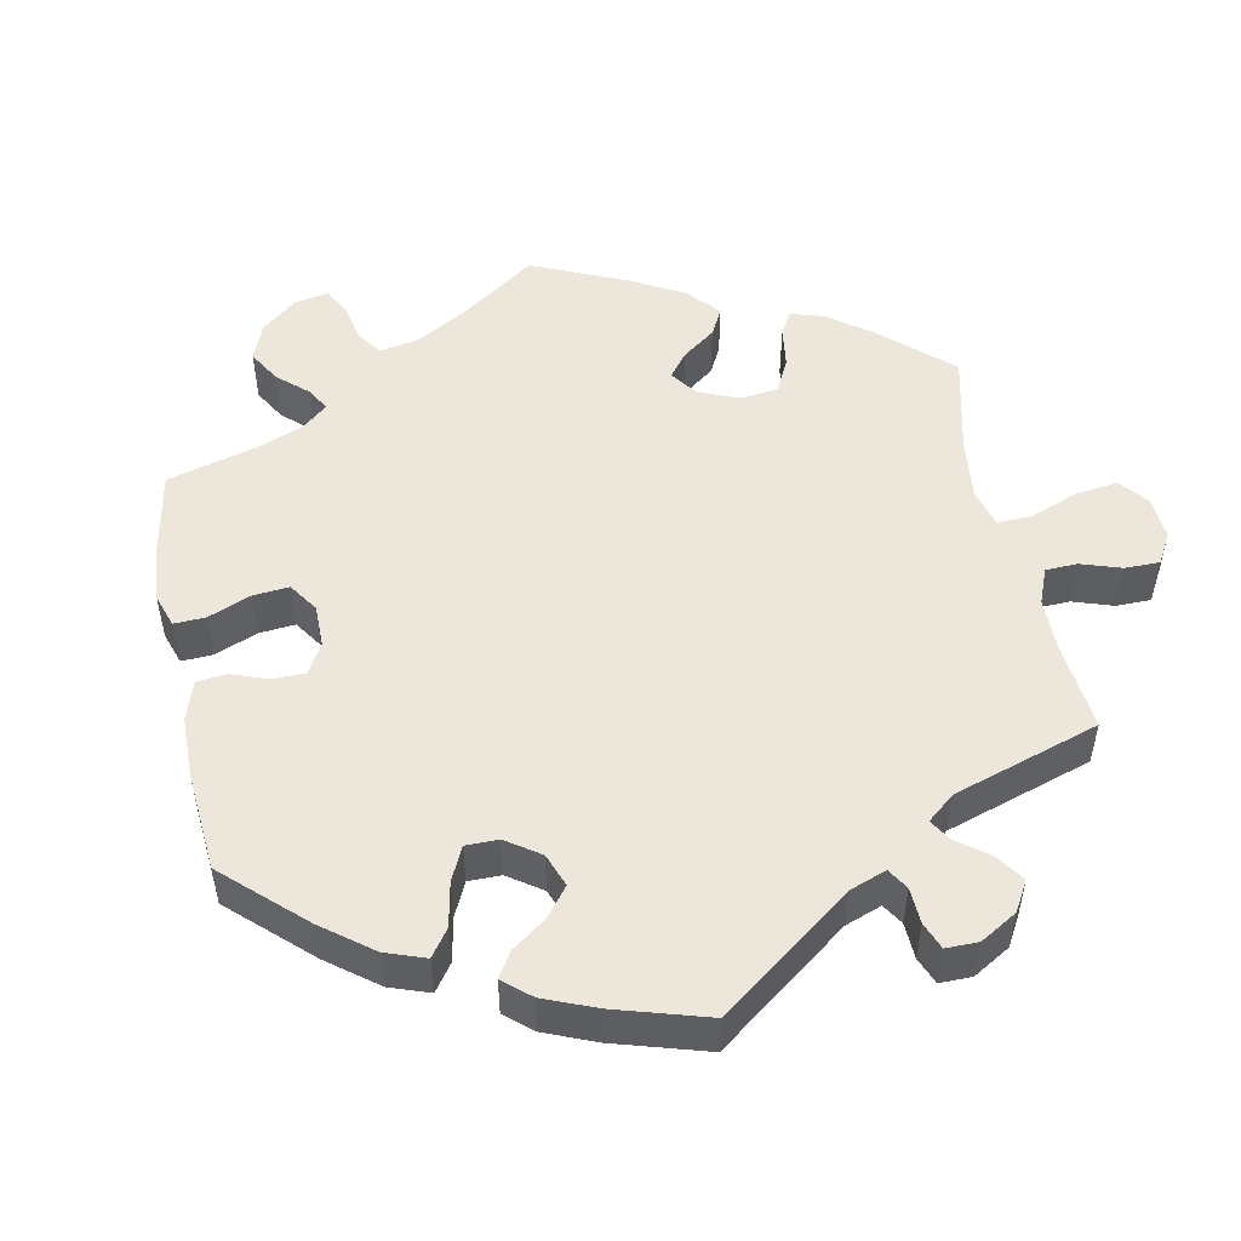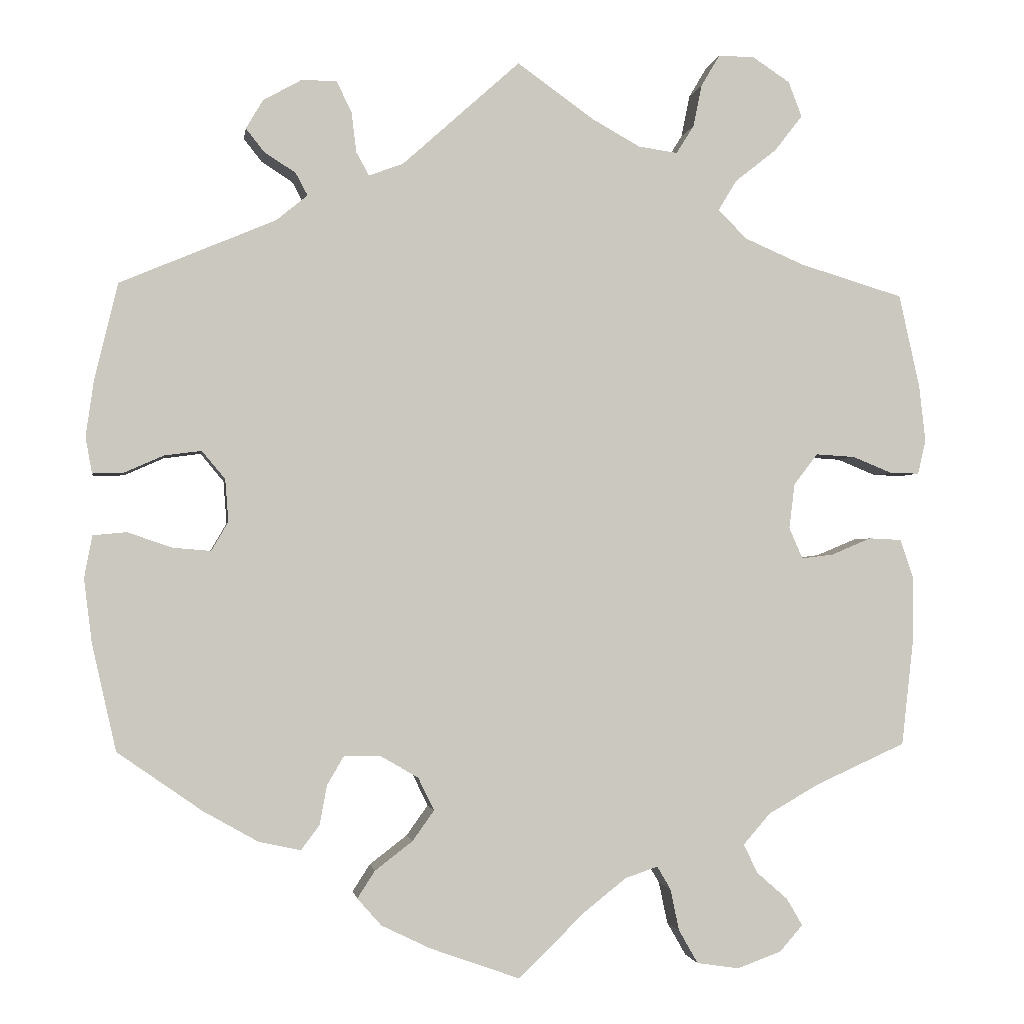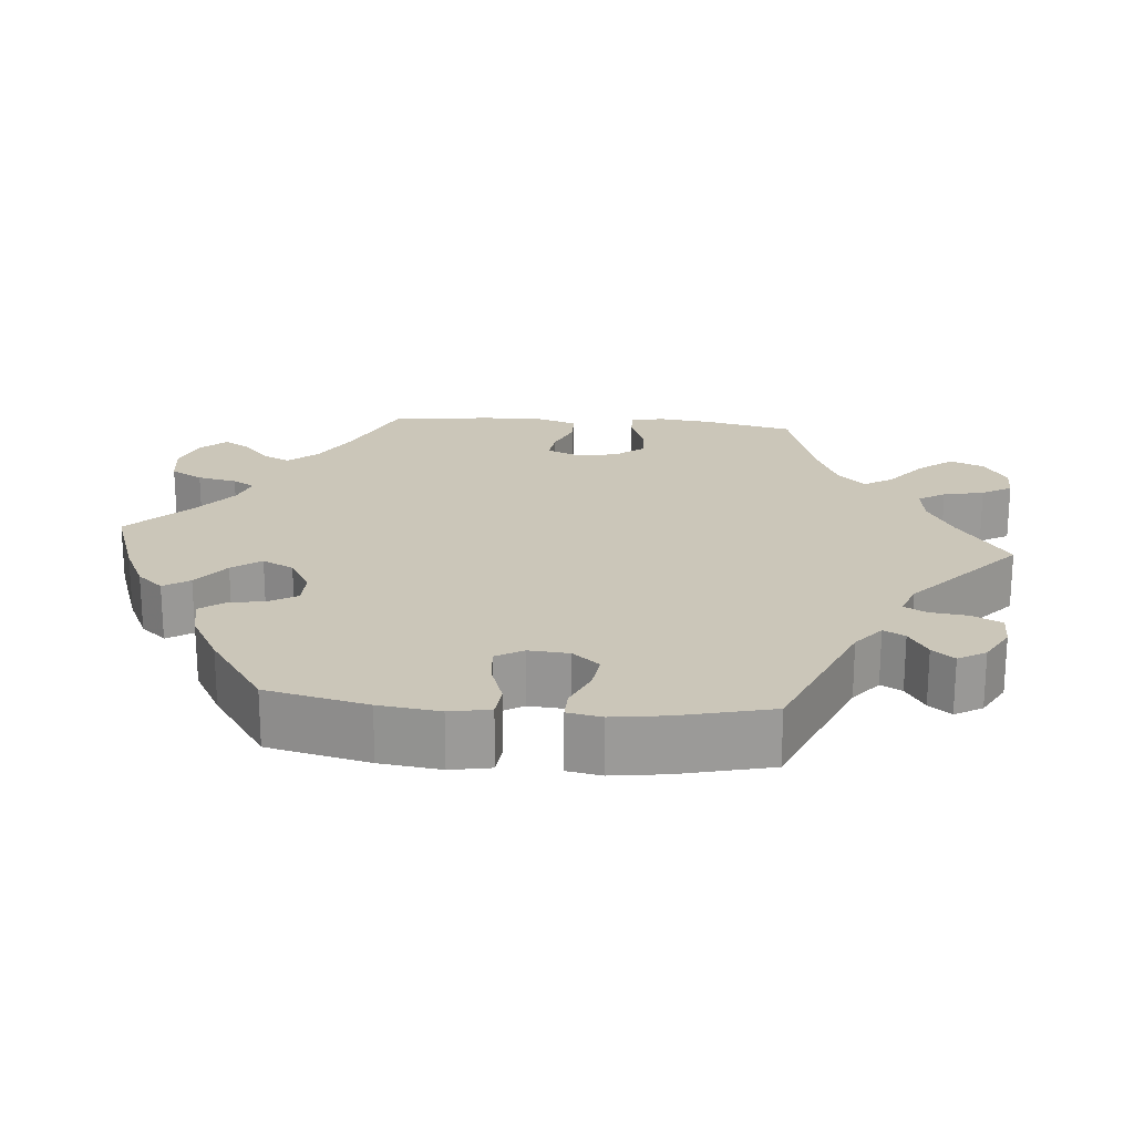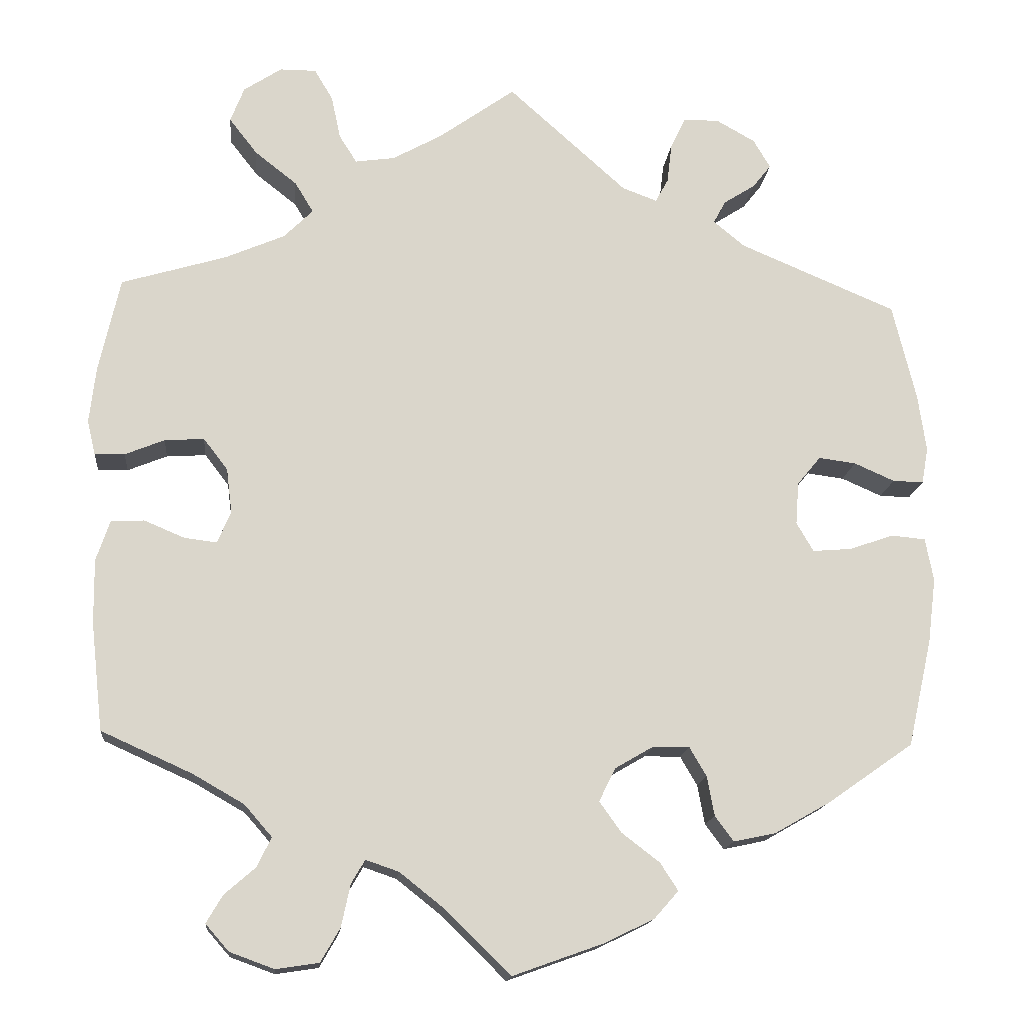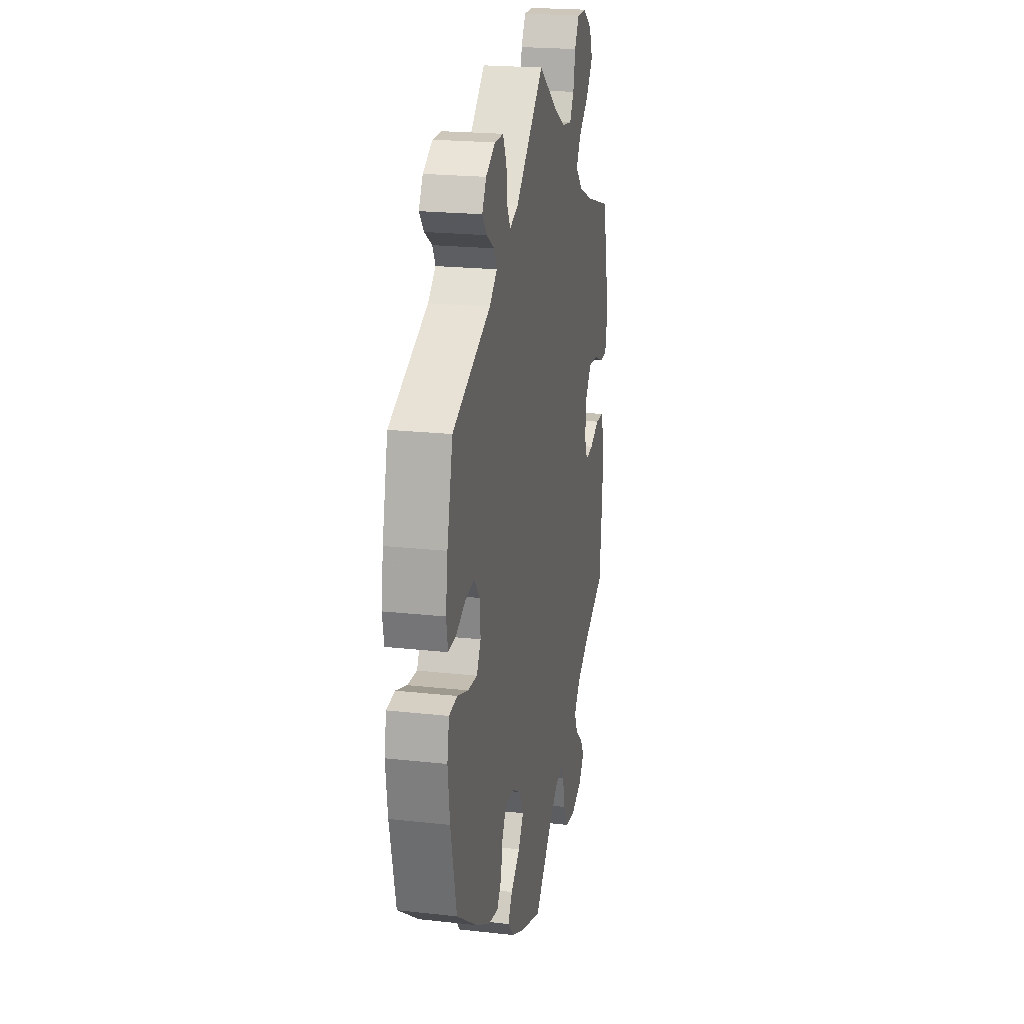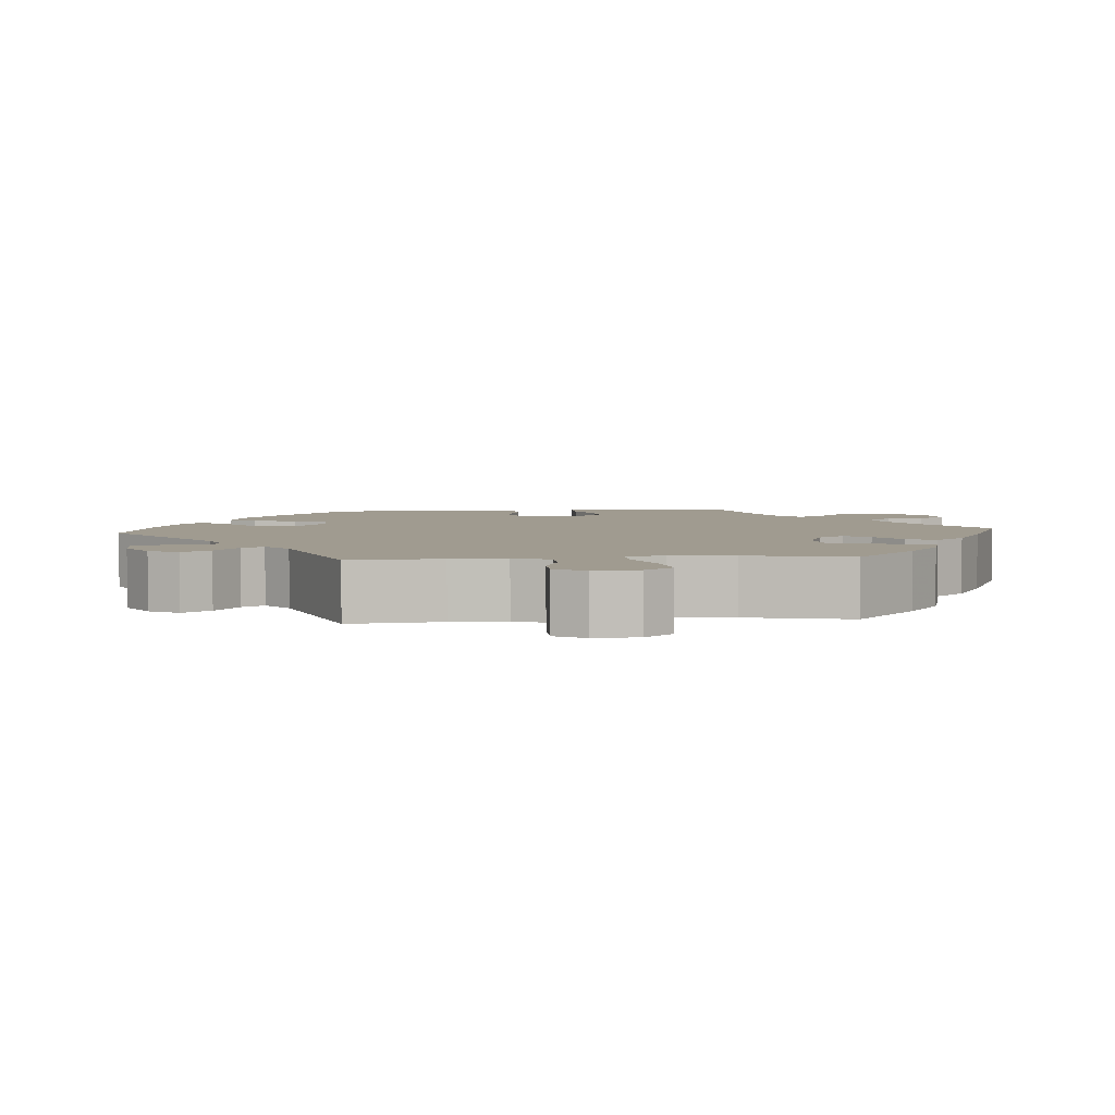
<metadata>
{"format":"obj","ext":"obj","renderer":"f3d","projection":"perspective","resolution":1024,"background":"white","views":[{"elev":50.7,"azim":-71.2,"up":"+Y"},{"elev":-1.7,"azim":-8.6,"up":"+Z"},{"elev":21.0,"azim":-84.9,"up":"+Y"},{"elev":-15.6,"azim":174.5,"up":"+Z"},{"elev":21.3,"azim":-78.8,"up":"+Z"},{"elev":4.2,"azim":24.9,"up":"+Y"}]}
</metadata>
<code>
v 0.095 0.07 0.51
v 0.156 0.07 0.476
v 0.205 0.07 0.469
v 0.227 0.07 0.504
v 0.238 0.07 0.557
v 0.261 0.07 0.596
v 0.306 0.07 0.596
v 0.353 0.07 0.565
v 0.37 0.07 0.521
v 0.335 0.07 0.476
v 0.283 0.07 0.435
v 0.26 0.07 0.397
v 0.296 0.07 0.361
v 0.37 0.07 0.329
v 0.5 0.07 0.29
v 0.526 0.07 0.173
v 0.534 0.07 0.103
v 0.524 0.07 0.06
v 0.487 0.07 0.061
v 0.438 0.07 0.081
v 0.389 0.07 0.084
v 0.359 0.07 0.045
v 0.352 0.07 -0.011
v 0.369 0.07 -0.05
v 0.409 0.07 -0.045
v 0.459 0.07 -0.024
v 0.5 0.07 -0.026
v 0.517 0.07 -0.076
v 0.516 0.07 -0.155
v 0.501 0.07 -0.289
v 0.388 0.07 -0.34
v 0.325 0.07 -0.376
v 0.291 0.07 -0.415
v 0.308 0.07 -0.451
v 0.347 0.07 -0.485
v 0.367 0.07 -0.519
v 0.338 0.07 -0.552
v 0.283 0.07 -0.572
v 0.23 0.07 -0.564
v 0.206 0.07 -0.522
v 0.195 0.07 -0.47
v 0.178 0.07 -0.441
v 0.137 0.07 -0.455
v 0.084 0.07 -0.497
v 0.001 0.07 -0.578
v -0.111 0.07 -0.538
v -0.173 0.07 -0.508
v -0.203 0.07 -0.474
v -0.181 0.07 -0.44
v -0.134 0.07 -0.404
v -0.107 0.07 -0.366
v -0.127 0.07 -0.325
v -0.175 0.07 -0.297
v -0.22 0.07 -0.297
v -0.241 0.07 -0.333
v -0.25 0.07 -0.382
v -0.273 0.07 -0.413
v -0.325 0.07 -0.402
v -0.394 0.07 -0.363
v -0.5 0.07 -0.289
v -0.53 0.07 -0.156
v -0.54 0.07 -0.076
v -0.53 0.07 -0.023
v -0.488 0.07 -0.019
v -0.433 0.07 -0.038
v -0.385 0.07 -0.042
v -0.364 0.07 -0.006
v -0.368 0.07 0.047
v -0.397 0.07 0.082
v -0.443 0.07 0.076
v -0.493 0.07 0.054
v -0.531 0.07 0.053
v -0.539 0.07 0.098
v -0.529 0.07 0.169
v -0.5 0.07 0.289
v -0.306 0.07 0.371
v -0.267 0.07 0.403
v -0.282 0.07 0.431
v -0.321 0.07 0.456
v -0.344 0.07 0.485
v -0.323 0.07 0.521
v -0.275 0.07 0.548
v -0.231 0.07 0.548
v -0.212 0.07 0.509
v -0.206 0.07 0.459
v -0.19 0.07 0.43
v -0.147 0.07 0.446
v 0 0.07 0.578
v 0.095 0 0.51
v 0.156 0 0.476
v 0.205 0 0.469
v 0.227 0 0.504
v 0.238 0 0.557
v 0.261 0 0.596
v 0.306 0 0.596
v 0.353 0 0.565
v 0.37 0 0.521
v 0.335 0 0.476
v 0.283 0 0.435
v 0.26 0 0.397
v 0.296 0 0.361
v 0.37 0 0.329
v 0.5 0 0.29
v 0.526 0 0.173
v 0.534 0 0.103
v 0.524 0 0.06
v 0.487 0 0.061
v 0.438 0 0.081
v 0.389 0 0.084
v 0.359 0 0.045
v 0.352 0 -0.011
v 0.369 0 -0.05
v 0.409 0 -0.045
v 0.459 0 -0.024
v 0.5 0 -0.026
v 0.517 0 -0.076
v 0.516 0 -0.155
v 0.501 0 -0.289
v 0.388 0 -0.34
v 0.325 0 -0.376
v 0.291 0 -0.415
v 0.308 0 -0.451
v 0.347 0 -0.485
v 0.367 0 -0.519
v 0.338 0 -0.552
v 0.283 0 -0.572
v 0.23 0 -0.564
v 0.206 0 -0.522
v 0.195 0 -0.47
v 0.178 0 -0.441
v 0.137 0 -0.455
v 0.084 0 -0.497
v 0.001 0 -0.578
v -0.111 0 -0.538
v -0.173 0 -0.508
v -0.203 0 -0.474
v -0.181 0 -0.44
v -0.134 0 -0.404
v -0.107 0 -0.366
v -0.127 0 -0.325
v -0.175 0 -0.297
v -0.22 0 -0.297
v -0.241 0 -0.333
v -0.25 0 -0.382
v -0.273 0 -0.413
v -0.325 0 -0.402
v -0.394 0 -0.363
v -0.5 0 -0.289
v -0.53 0 -0.156
v -0.54 0 -0.076
v -0.53 0 -0.023
v -0.488 0 -0.019
v -0.433 0 -0.038
v -0.385 0 -0.042
v -0.364 0 -0.006
v -0.368 0 0.047
v -0.397 0 0.082
v -0.443 0 0.076
v -0.493 0 0.054
v -0.531 0 0.053
v -0.539 0 0.098
v -0.529 0 0.169
v -0.5 0 0.289
v -0.306 0 0.371
v -0.267 0 0.403
v -0.282 0 0.431
v -0.321 0 0.456
v -0.344 0 0.485
v -0.323 0 0.521
v -0.275 0 0.548
v -0.231 0 0.548
v -0.212 0 0.509
v -0.206 0 0.459
v -0.19 0 0.43
v -0.147 0 0.446
v 0 0 0.578
f 87 88 1
f 86 87 1 2
f 82 83 84 85
f 82 85 86
f 81 82 86
f 78 79 80 81
f 77 78 81 86
f 76 77 86 2
f 70 71 72 73
f 69 70 73 74
f 62 63 64 65
f 62 65 66
f 61 62 66
f 60 61 66
f 59 60 66 67
f 55 56 57 58
f 54 55 58 59
f 47 48 49 50
f 47 50 51
f 44 45 46 47
f 43 44 47 51
f 42 43 51 52
f 38 39 40 41
f 38 41 42
f 37 38 42
f 34 35 36 37
f 33 34 37 42
f 32 33 42 52
f 28 29 30 31
f 25 26 27 28
f 24 25 28 31
f 23 24 31 32
f 17 18 19 20
f 17 20 21
f 14 15 16 17
f 13 14 17 21
f 12 13 21 22
f 8 9 10 11
f 8 11 12
f 7 8 12
f 4 5 6 7
f 3 4 7 12
f 69 74 75 76
f 68 69 76 2
f 67 68 2 3
f 54 59 67 3
f 53 54 3 12
f 23 32 52 53
f 12 22 23 53
f 89 176 175
f 90 89 175 174
f 173 172 171 170
f 174 173 170
f 174 170 169
f 169 168 167 166
f 174 169 166 165
f 90 174 165 164
f 161 160 159 158
f 162 161 158 157
f 153 152 151 150
f 154 153 150
f 154 150 149
f 154 149 148
f 155 154 148 147
f 146 145 144 143
f 147 146 143 142
f 138 137 136 135
f 139 138 135
f 135 134 133 132
f 139 135 132 131
f 140 139 131 130
f 129 128 127 126
f 130 129 126
f 130 126 125
f 125 124 123 122
f 130 125 122 121
f 140 130 121 120
f 119 118 117 116
f 116 115 114 113
f 119 116 113 112
f 120 119 112 111
f 108 107 106 105
f 109 108 105
f 105 104 103 102
f 109 105 102 101
f 110 109 101 100
f 99 98 97 96
f 100 99 96
f 100 96 95
f 95 94 93 92
f 100 95 92 91
f 164 163 162 157
f 90 164 157 156
f 91 90 156 155
f 91 155 147 142
f 100 91 142 141
f 141 140 120 111
f 141 111 110 100
f 1 89 90 2
f 2 90 91 3
f 3 91 92 4
f 4 92 93 5
f 5 93 94 6
f 6 94 95 7
f 7 95 96 8
f 8 96 97 9
f 9 97 98 10
f 10 98 99 11
f 11 99 100 12
f 12 100 101 13
f 13 101 102 14
f 14 102 103 15
f 15 103 104 16
f 16 104 105 17
f 17 105 106 18
f 18 106 107 19
f 19 107 108 20
f 20 108 109 21
f 21 109 110 22
f 22 110 111 23
f 23 111 112 24
f 24 112 113 25
f 25 113 114 26
f 26 114 115 27
f 27 115 116 28
f 28 116 117 29
f 29 117 118 30
f 30 118 119 31
f 31 119 120 32
f 32 120 121 33
f 33 121 122 34
f 34 122 123 35
f 35 123 124 36
f 36 124 125 37
f 37 125 126 38
f 38 126 127 39
f 39 127 128 40
f 40 128 129 41
f 41 129 130 42
f 42 130 131 43
f 43 131 132 44
f 44 132 133 45
f 45 133 134 46
f 46 134 135 47
f 47 135 136 48
f 48 136 137 49
f 49 137 138 50
f 50 138 139 51
f 51 139 140 52
f 52 140 141 53
f 53 141 142 54
f 54 142 143 55
f 55 143 144 56
f 56 144 145 57
f 57 145 146 58
f 58 146 147 59
f 59 147 148 60
f 60 148 149 61
f 61 149 150 62
f 62 150 151 63
f 63 151 152 64
f 64 152 153 65
f 65 153 154 66
f 66 154 155 67
f 67 155 156 68
f 68 156 157 69
f 69 157 158 70
f 70 158 159 71
f 71 159 160 72
f 72 160 161 73
f 73 161 162 74
f 74 162 163 75
f 75 163 164 76
f 76 164 165 77
f 77 165 166 78
f 78 166 167 79
f 79 167 168 80
f 80 168 169 81
f 81 169 170 82
f 82 170 171 83
f 83 171 172 84
f 84 172 173 85
f 85 173 174 86
f 86 174 175 87
f 87 175 176 88
f 88 176 89 1

</code>
